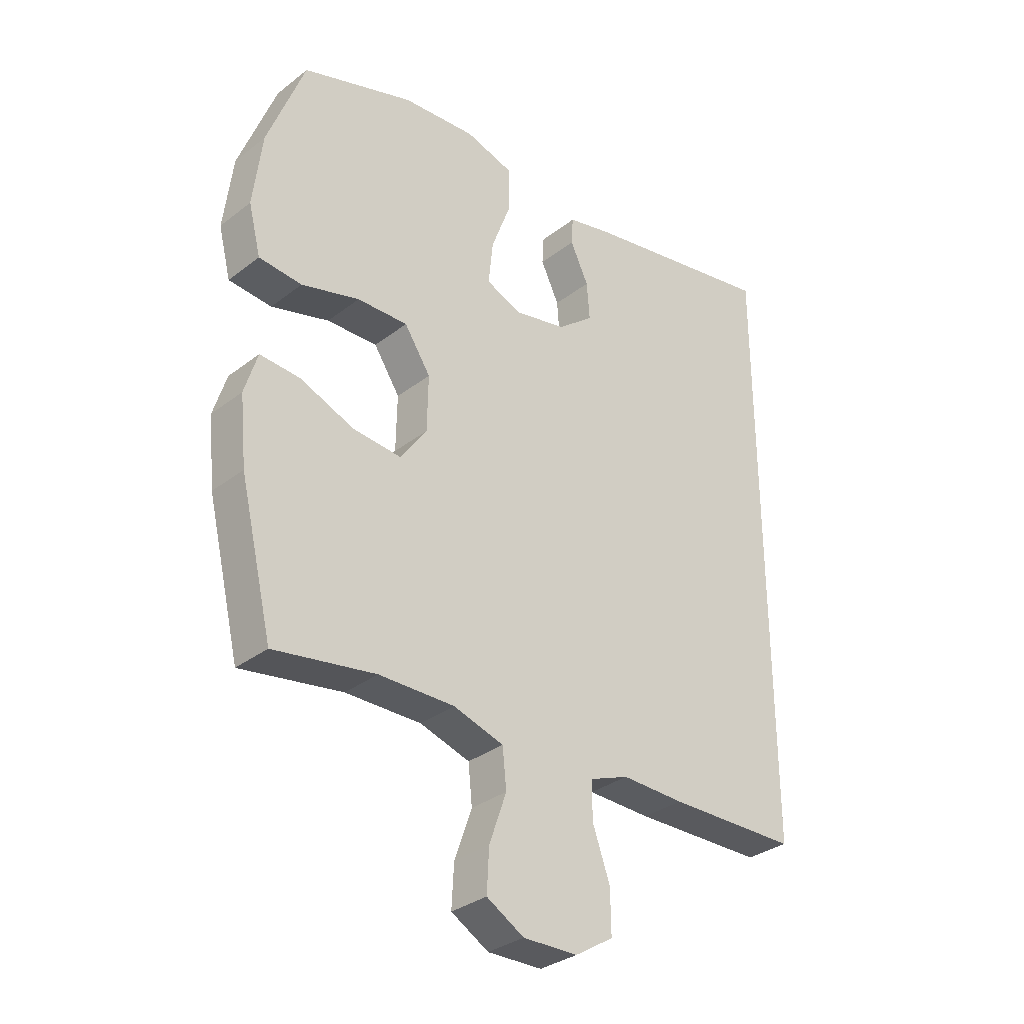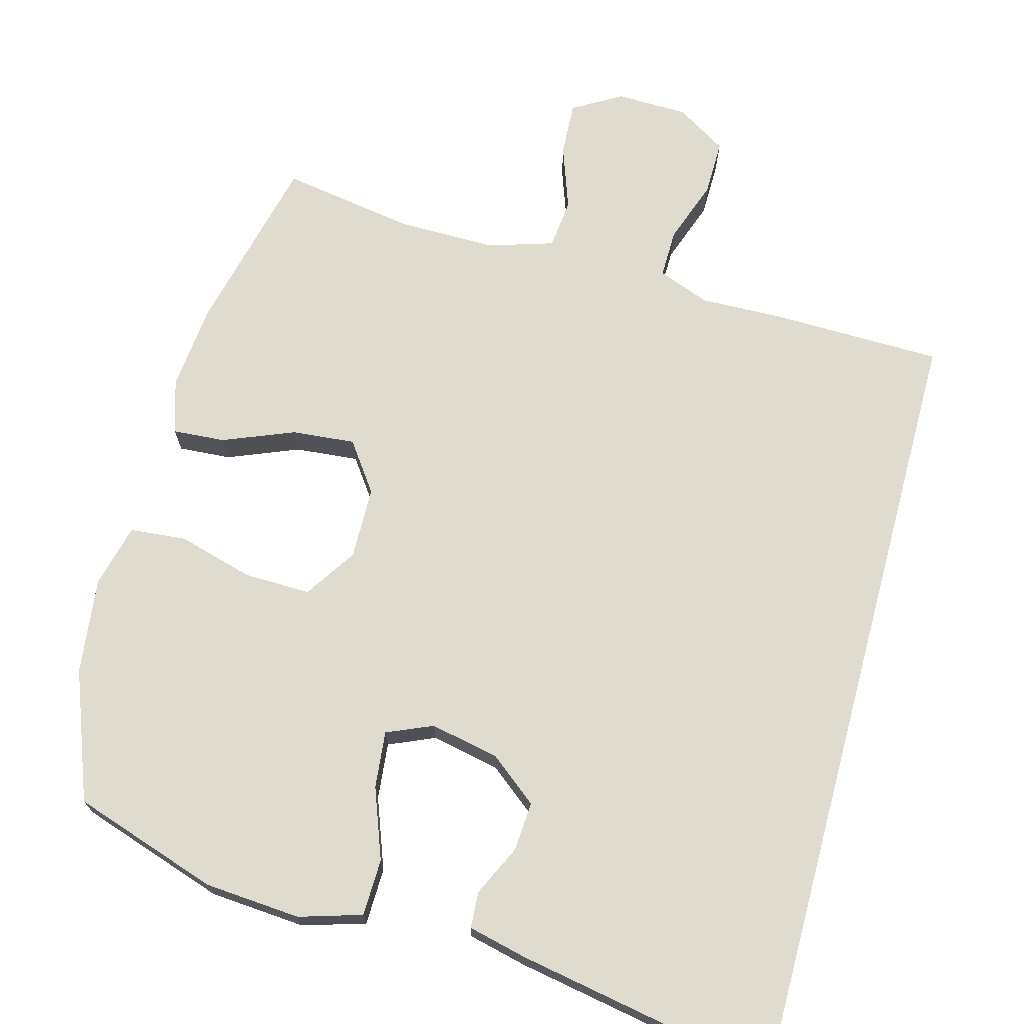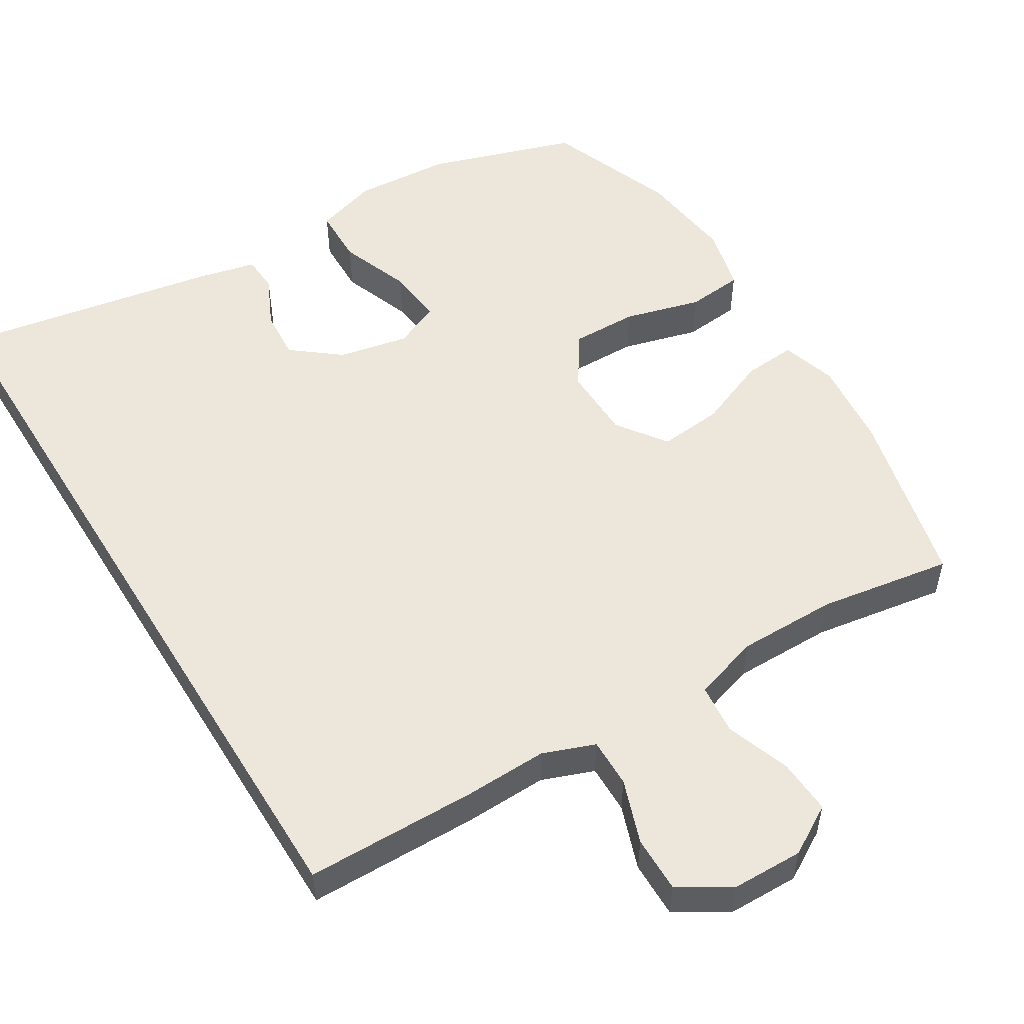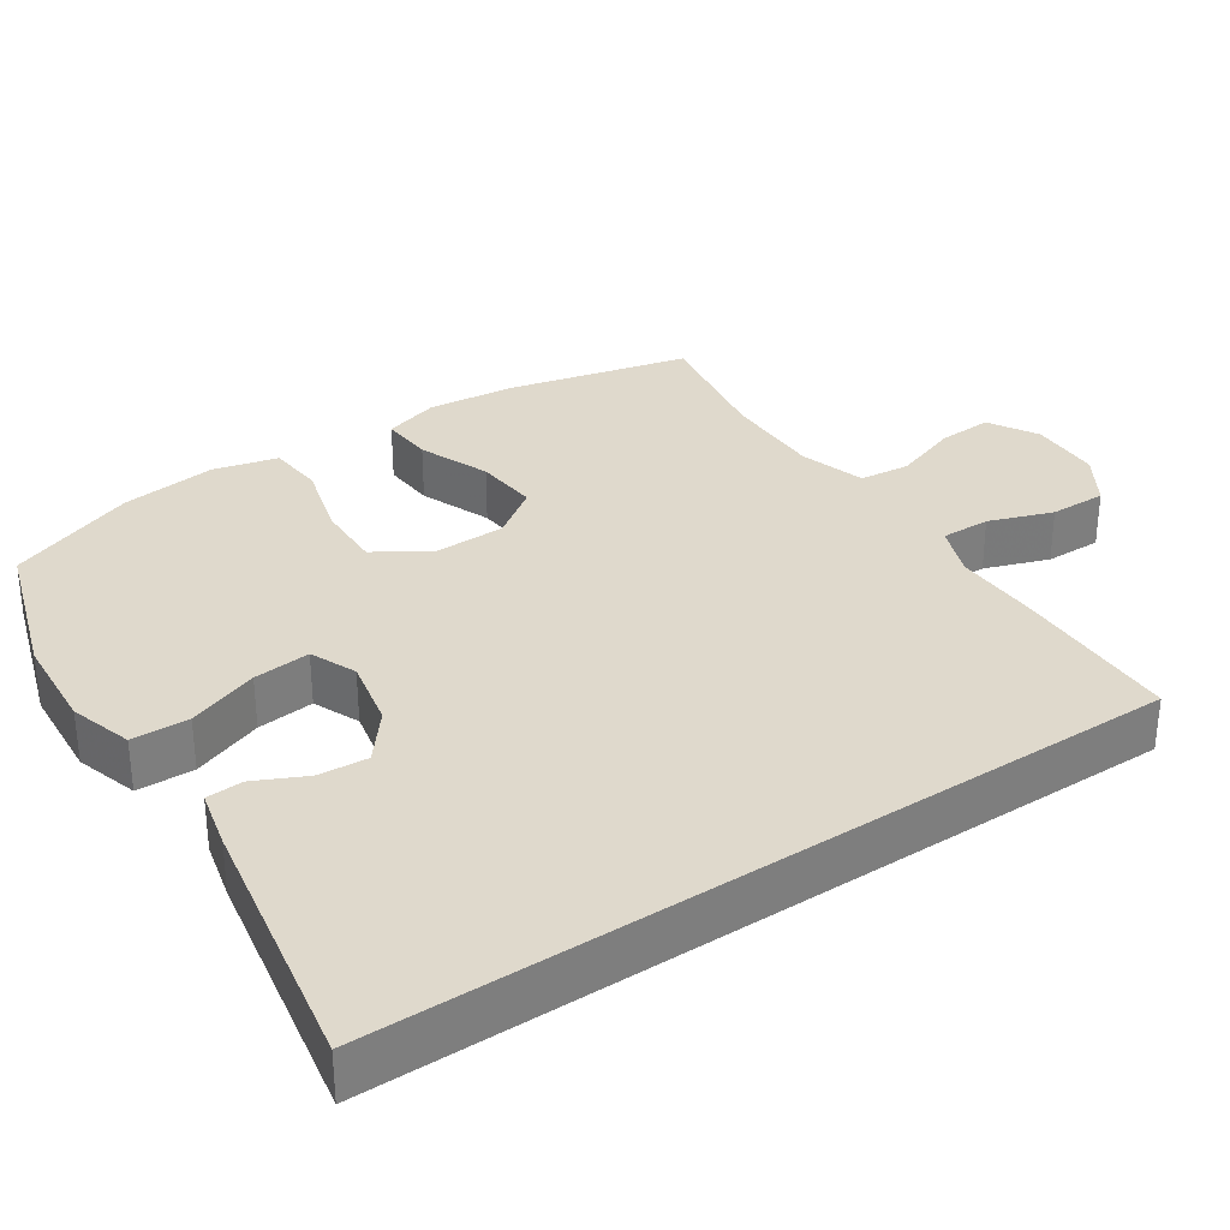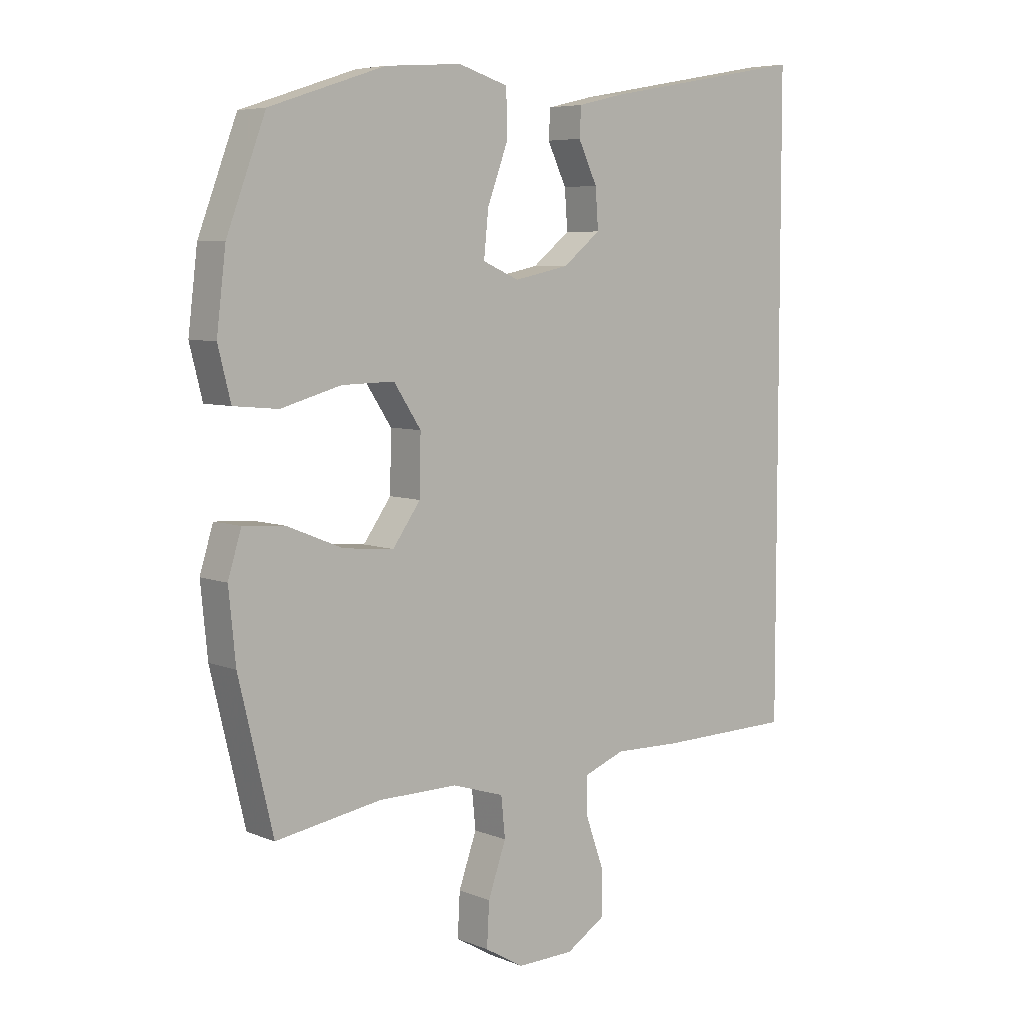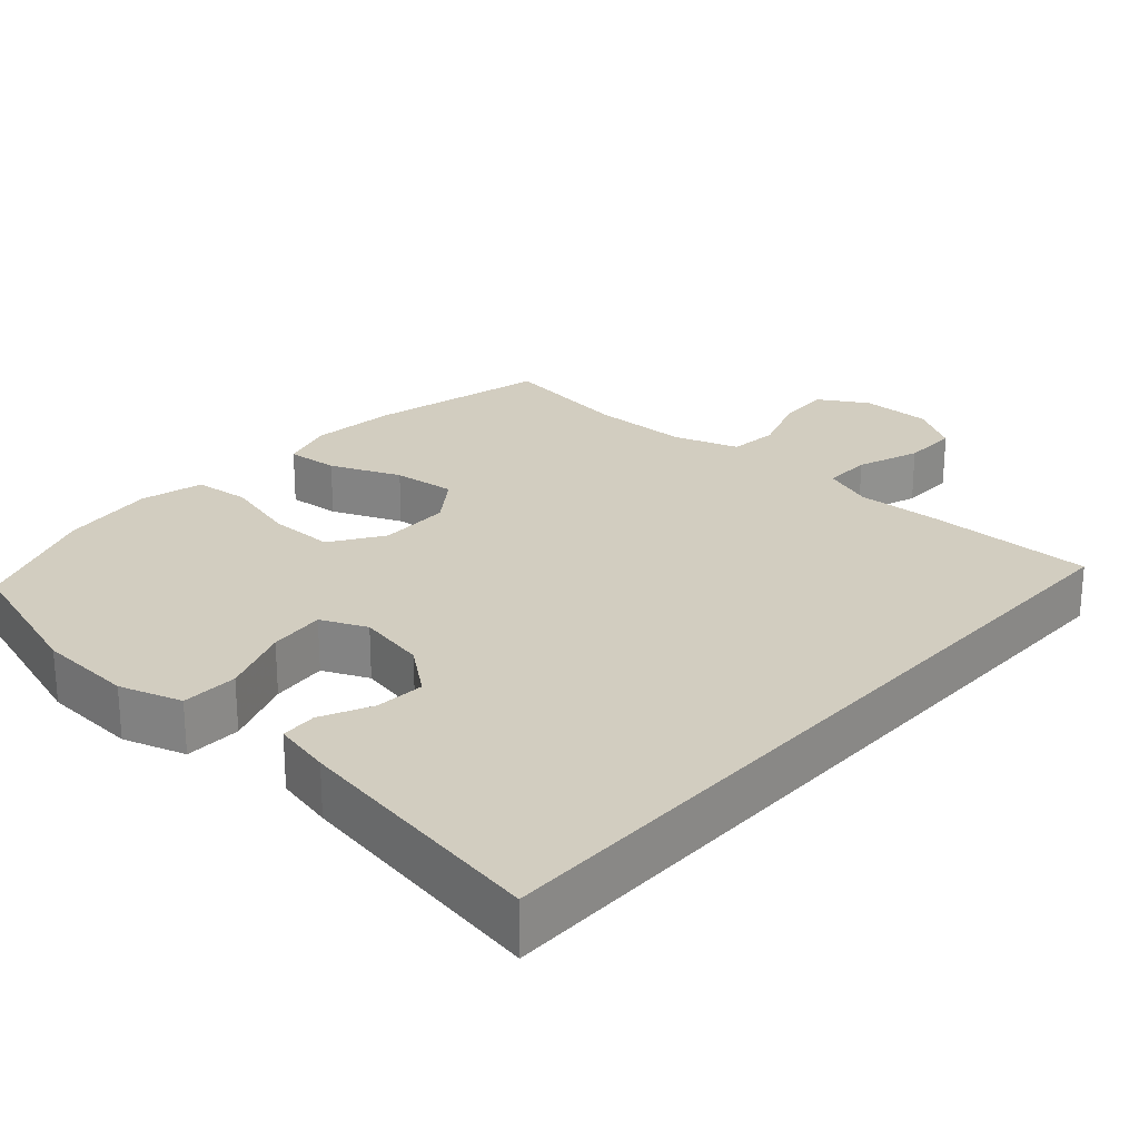
<metadata>
{"format":"obj","ext":"obj","renderer":"f3d","projection":"perspective","resolution":1024,"background":"white","views":[{"elev":-32.5,"azim":-43.1,"up":"+Z"},{"elev":70.4,"azim":15.1,"up":"+Y"},{"elev":53.0,"azim":148.3,"up":"+Y"},{"elev":32.3,"azim":56.1,"up":"+Y"},{"elev":6.2,"azim":-40.2,"up":"+Z"},{"elev":24.4,"azim":41.4,"up":"+Y"}]}
</metadata>
<code>
v 0.5 0.07 0.613
v 0.5 0.07 -0.464
v 0.265 0.07 -0.468
v 0.152 0.07 -0.465
v 0.081 0.07 -0.492
v 0.082 0.07 -0.559
v 0.113 0.07 -0.646
v 0.114 0.07 -0.723
v 0.045 0.07 -0.766
v -0.053 0.07 -0.768
v -0.12 0.07 -0.729
v -0.116 0.07 -0.654
v -0.085 0.07 -0.566
v -0.092 0.07 -0.497
v -0.182 0.07 -0.469
v -0.318 0.07 -0.47
v -0.5 0.07 -0.5
v -0.559 0.07 -0.253
v -0.571 0.07 -0.133
v -0.548 0.07 -0.058
v -0.476 0.07 -0.063
v -0.379 0.07 -0.102
v -0.292 0.07 -0.11
v -0.244 0.07 -0.043
v -0.242 0.07 0.057
v -0.289 0.07 0.128
v -0.38 0.07 0.126
v -0.484 0.07 0.097
v -0.561 0.07 0.104
v -0.583 0.07 0.191
v -0.567 0.07 0.323
v -0.5 0.07 0.5
v -0.3 0.07 0.566
v -0.168 0.07 0.576
v -0.082 0.07 0.55
v -0.08 0.07 0.472
v -0.116 0.07 0.375
v -0.124 0.07 0.297
v -0.061 0.07 0.27
v 0.034 0.07 0.29
v 0.099 0.07 0.342
v 0.094 0.07 0.41
v 0.061 0.07 0.479
v 0.064 0.07 0.529
v 0.144 0.07 0.548
v 0.5 0 0.613
v 0.5 0 -0.464
v 0.265 0 -0.468
v 0.152 0 -0.465
v 0.081 0 -0.492
v 0.082 0 -0.559
v 0.113 0 -0.646
v 0.114 0 -0.723
v 0.045 0 -0.766
v -0.053 0 -0.768
v -0.12 0 -0.729
v -0.116 0 -0.654
v -0.085 0 -0.566
v -0.092 0 -0.497
v -0.182 0 -0.469
v -0.318 0 -0.47
v -0.5 0 -0.5
v -0.559 0 -0.253
v -0.571 0 -0.133
v -0.548 0 -0.058
v -0.476 0 -0.063
v -0.379 0 -0.102
v -0.292 0 -0.11
v -0.244 0 -0.043
v -0.242 0 0.057
v -0.289 0 0.128
v -0.38 0 0.126
v -0.484 0 0.097
v -0.561 0 0.104
v -0.583 0 0.191
v -0.567 0 0.323
v -0.5 0 0.5
v -0.3 0 0.566
v -0.168 0 0.576
v -0.082 0 0.55
v -0.08 0 0.472
v -0.116 0 0.375
v -0.124 0 0.297
v -0.061 0 0.27
v 0.034 0 0.29
v 0.099 0 0.342
v 0.094 0 0.41
v 0.061 0 0.479
v 0.064 0 0.529
v 0.144 0 0.548
f 42 43 44 45
f 41 42 45 1
f 40 41 1 2
f 39 40 2 3
f 38 39 3 4
f 34 35 36 37
f 34 37 38
f 33 34 38
f 27 28 29 30
f 26 27 30 31
f 19 20 21 22
f 19 22 23
f 16 17 18 19
f 15 16 19 23
f 14 15 23 24
f 10 11 12 13
f 10 13 14
f 9 10 14
f 6 7 8 9
f 5 6 9 14
f 26 31 32 33
f 25 26 33 38
f 14 24 25 38
f 4 5 14 38
f 90 89 88 87
f 46 90 87 86
f 47 46 86 85
f 48 47 85 84
f 49 48 84 83
f 82 81 80 79
f 83 82 79
f 83 79 78
f 75 74 73 72
f 76 75 72 71
f 67 66 65 64
f 68 67 64
f 64 63 62 61
f 68 64 61 60
f 69 68 60 59
f 58 57 56 55
f 59 58 55
f 59 55 54
f 54 53 52 51
f 59 54 51 50
f 78 77 76 71
f 83 78 71 70
f 83 70 69 59
f 83 59 50 49
f 1 46 47 2
f 2 47 48 3
f 3 48 49 4
f 4 49 50 5
f 5 50 51 6
f 6 51 52 7
f 7 52 53 8
f 8 53 54 9
f 9 54 55 10
f 10 55 56 11
f 11 56 57 12
f 12 57 58 13
f 13 58 59 14
f 14 59 60 15
f 15 60 61 16
f 16 61 62 17
f 17 62 63 18
f 18 63 64 19
f 19 64 65 20
f 20 65 66 21
f 21 66 67 22
f 22 67 68 23
f 23 68 69 24
f 24 69 70 25
f 25 70 71 26
f 26 71 72 27
f 27 72 73 28
f 28 73 74 29
f 29 74 75 30
f 30 75 76 31
f 31 76 77 32
f 32 77 78 33
f 33 78 79 34
f 34 79 80 35
f 35 80 81 36
f 36 81 82 37
f 37 82 83 38
f 38 83 84 39
f 39 84 85 40
f 40 85 86 41
f 41 86 87 42
f 42 87 88 43
f 43 88 89 44
f 44 89 90 45
f 45 90 46 1

</code>
